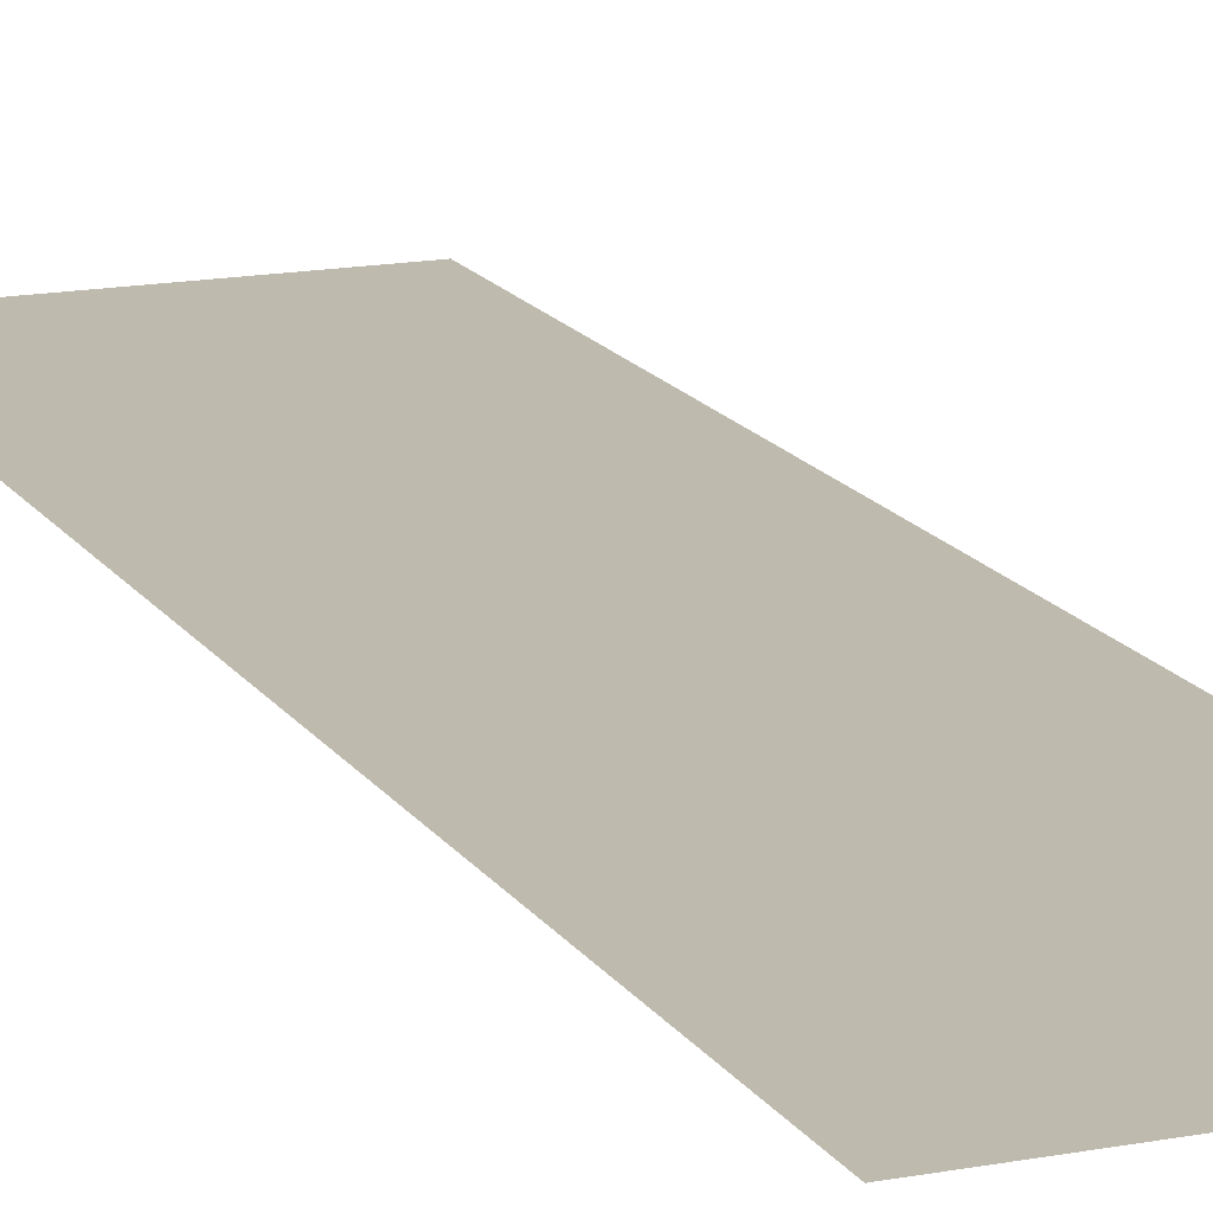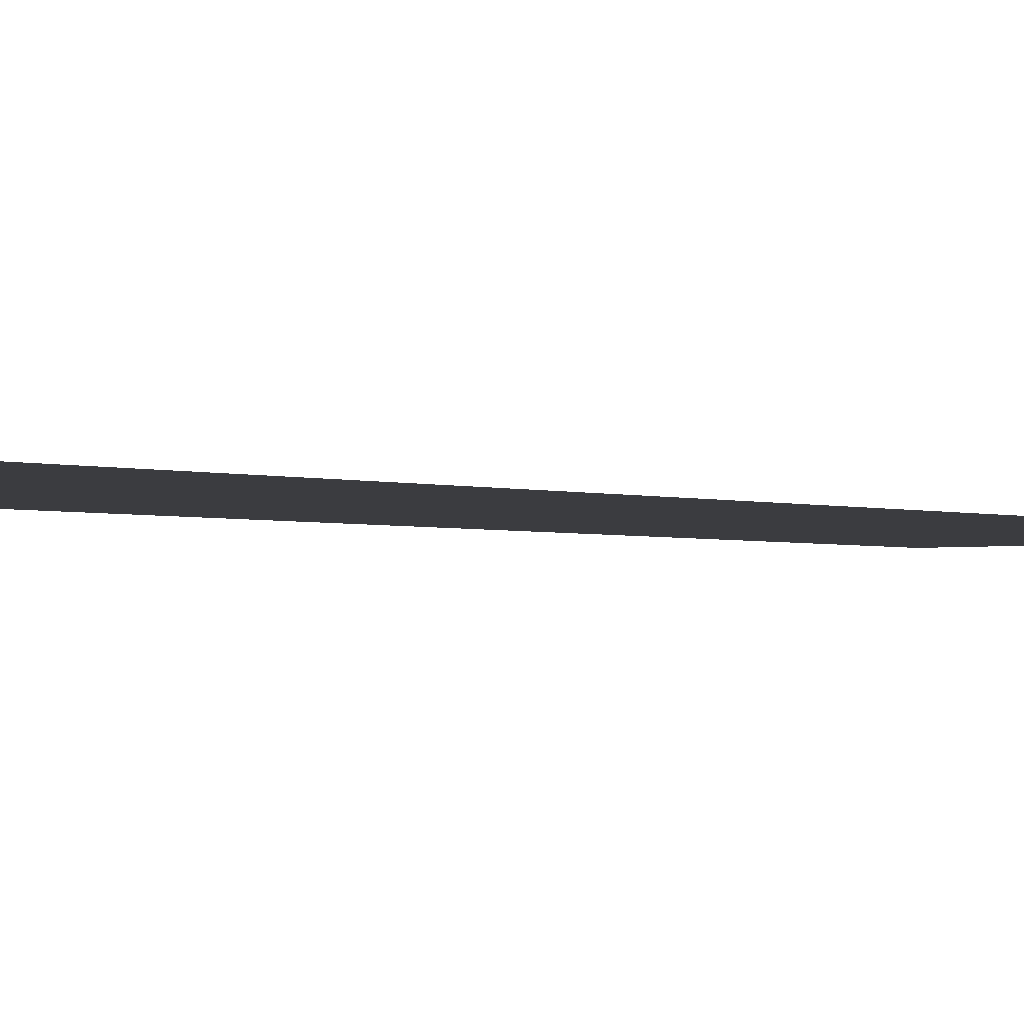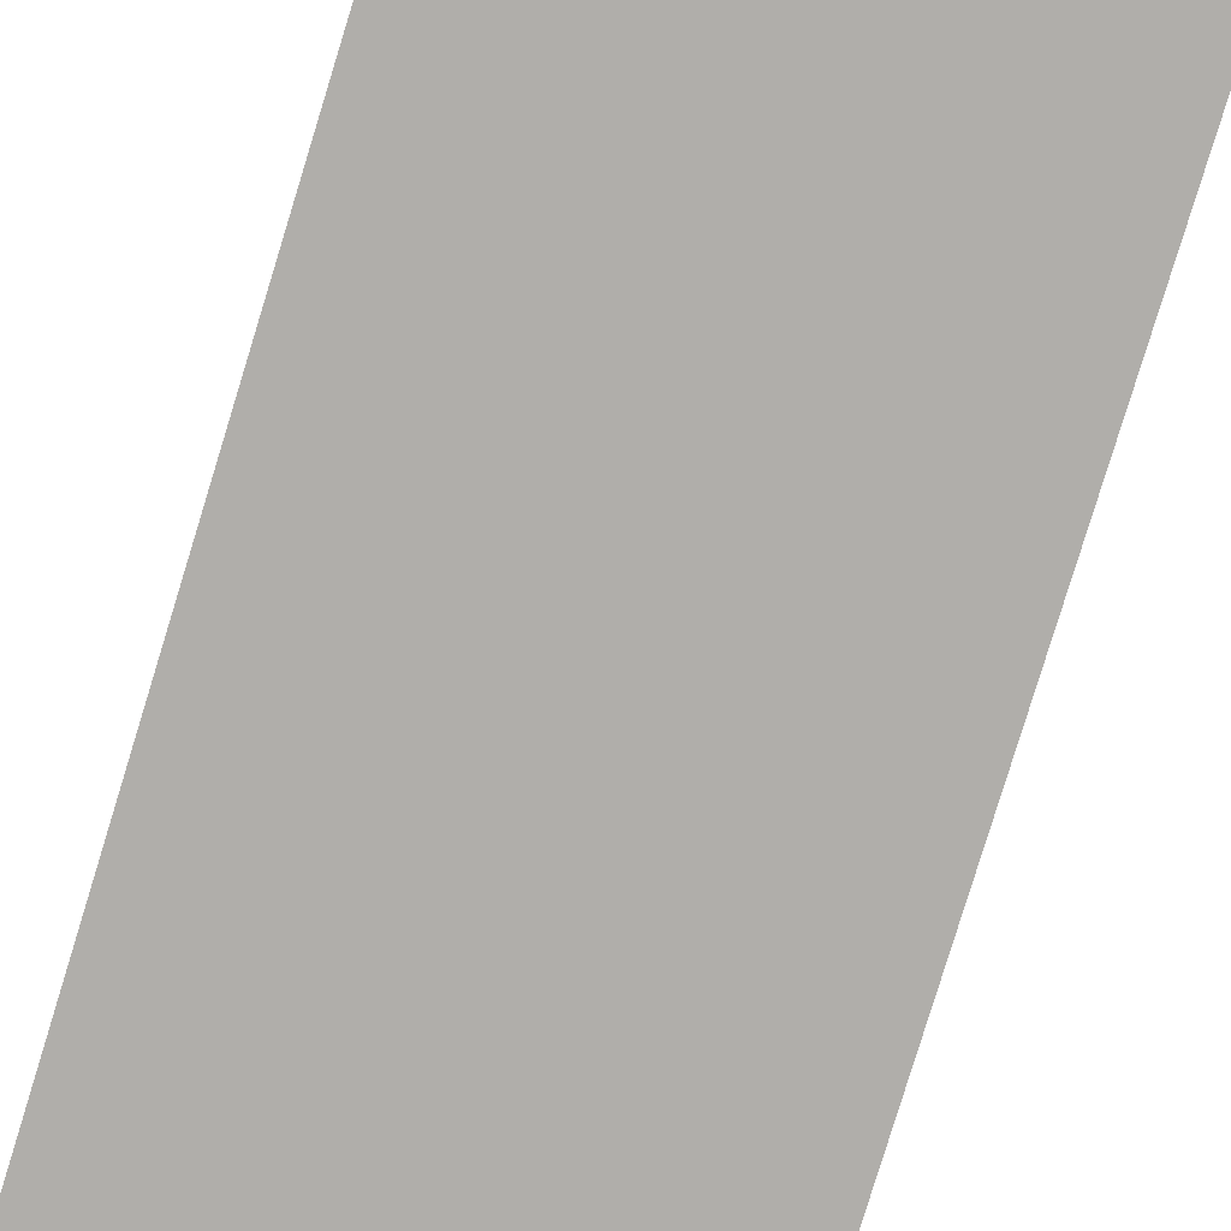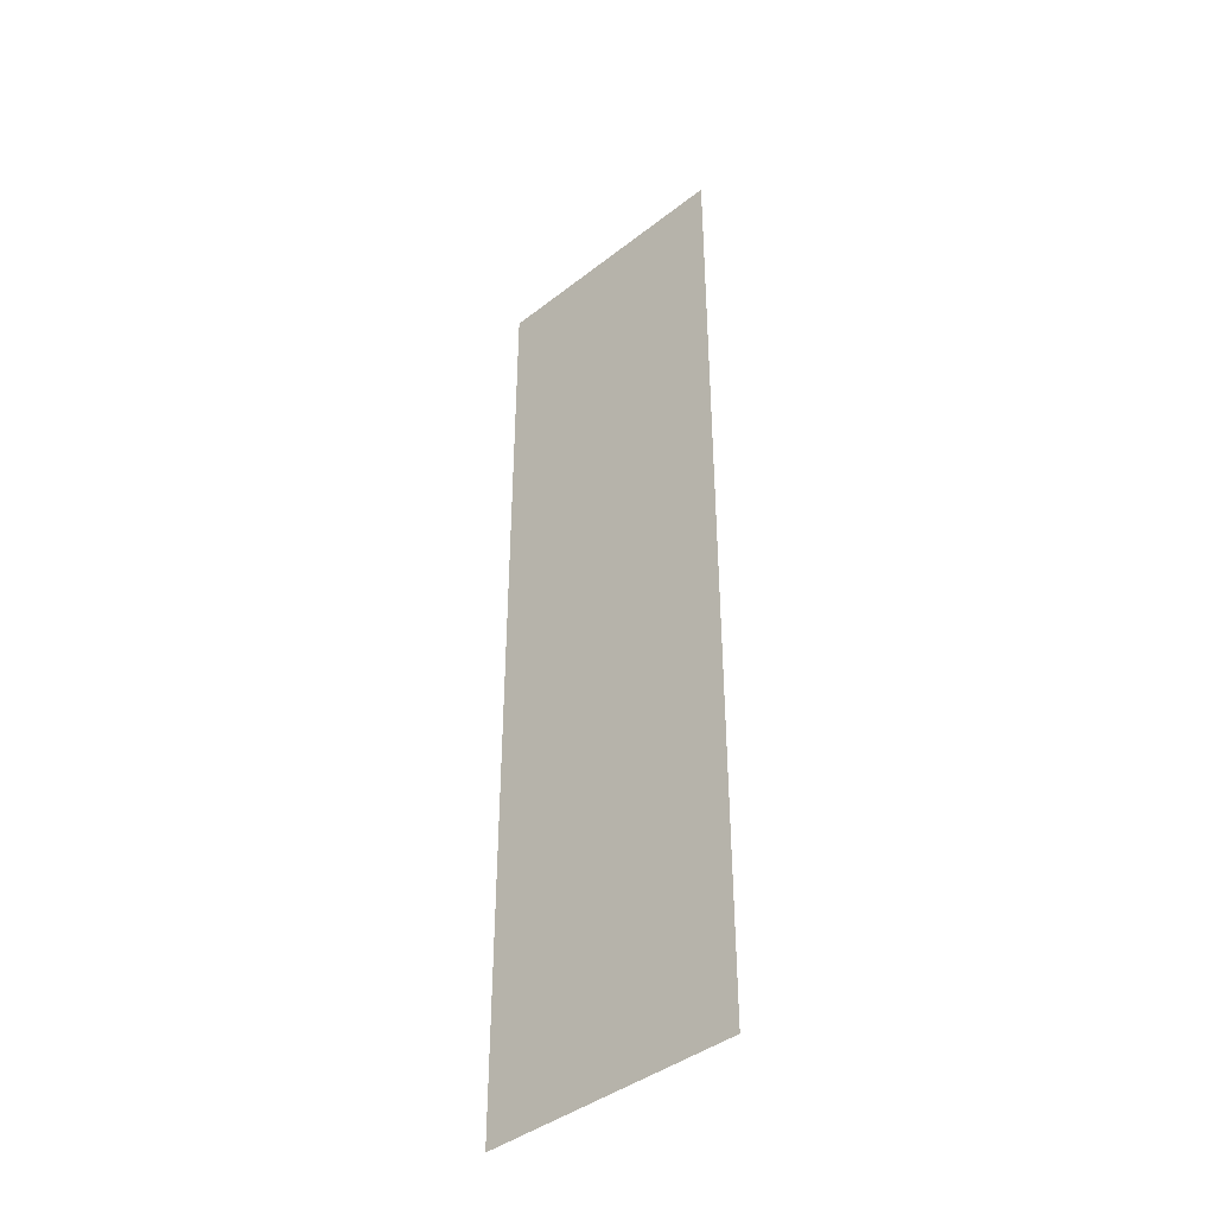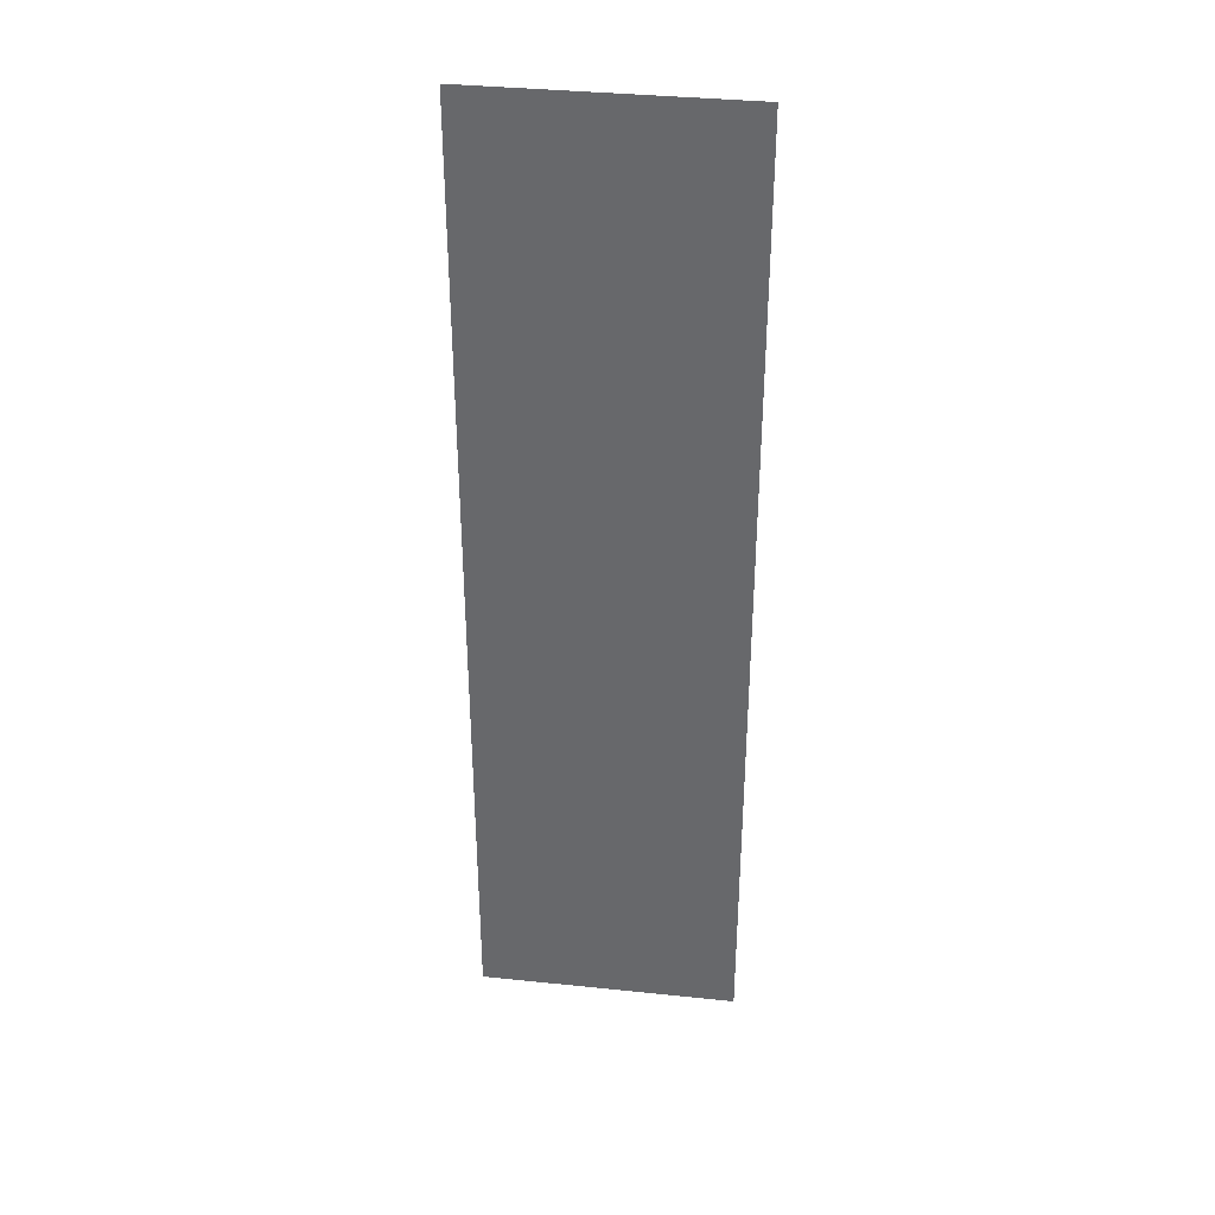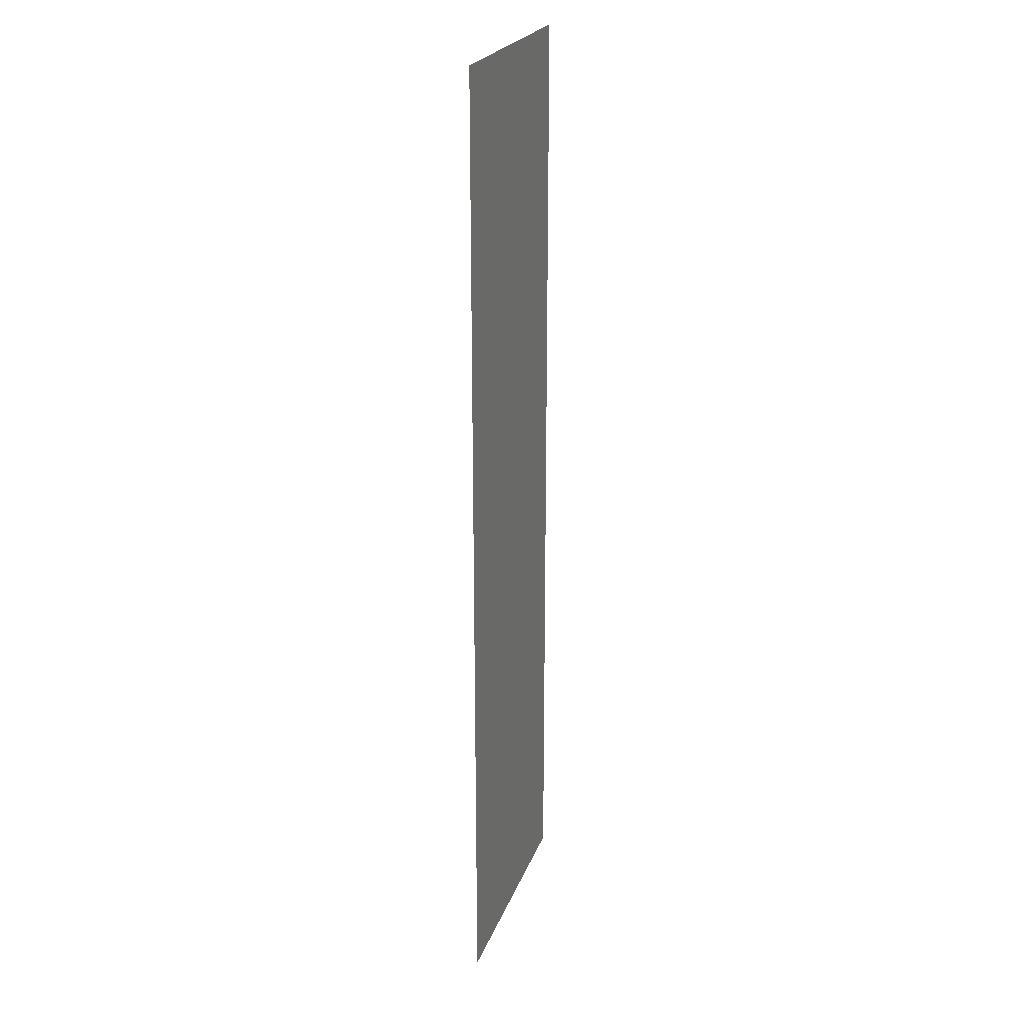
<metadata>
{"format":"obj","ext":"obj","renderer":"f3d","projection":"perspective","resolution":1024,"background":"white","views":[{"elev":15.6,"azim":-21.8,"up":"+Z"},{"elev":-2.0,"azim":36.4,"up":"+Z"},{"elev":-77.8,"azim":163.1,"up":"+Z"},{"elev":-41.7,"azim":-136.8,"up":"+Y"},{"elev":36.5,"azim":-172.3,"up":"+Y"},{"elev":23.1,"azim":107.1,"up":"+Y"}]}
</metadata>
<code>
v -59.8 6.2 0
v -53.4 6.2 0
v -59.8 11.2 0
v -53.4 11.2 0
v -59.8 16.2 0
v -53.4 16.2 0
v -59.8 21.2 0
v -53.4 21.2 0
v -59.8 26.2 0
v -53.4 26.2 0
v -59.8 30.2 2e-05
v -53.4 30.2 0
g g1
f 1 2 4 3
f 3 4 6 5
f 5 6 8 7
f 7 8 10 9
f 9 10 12 11
g g2
g g3
g g4

</code>
